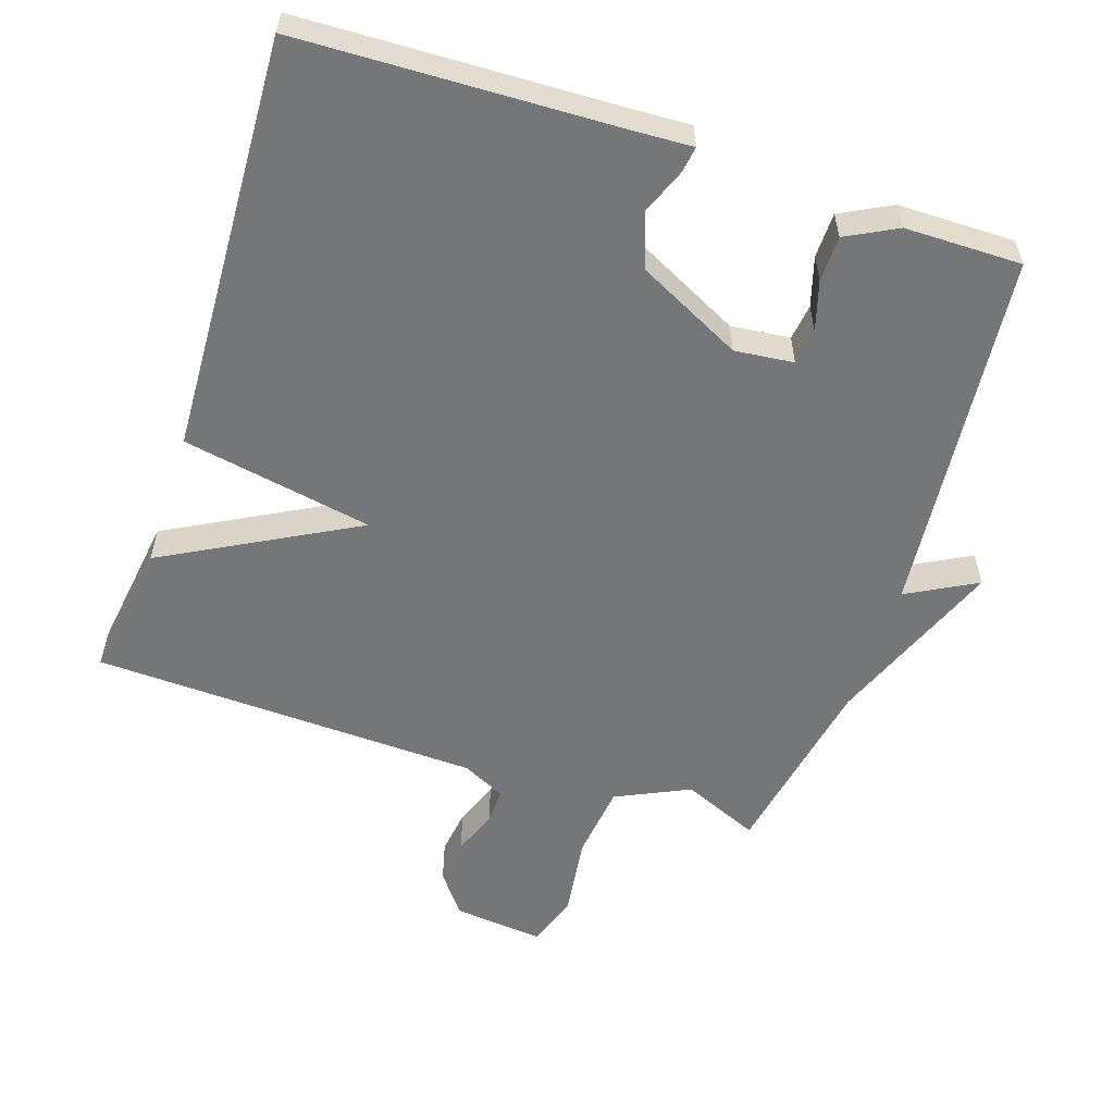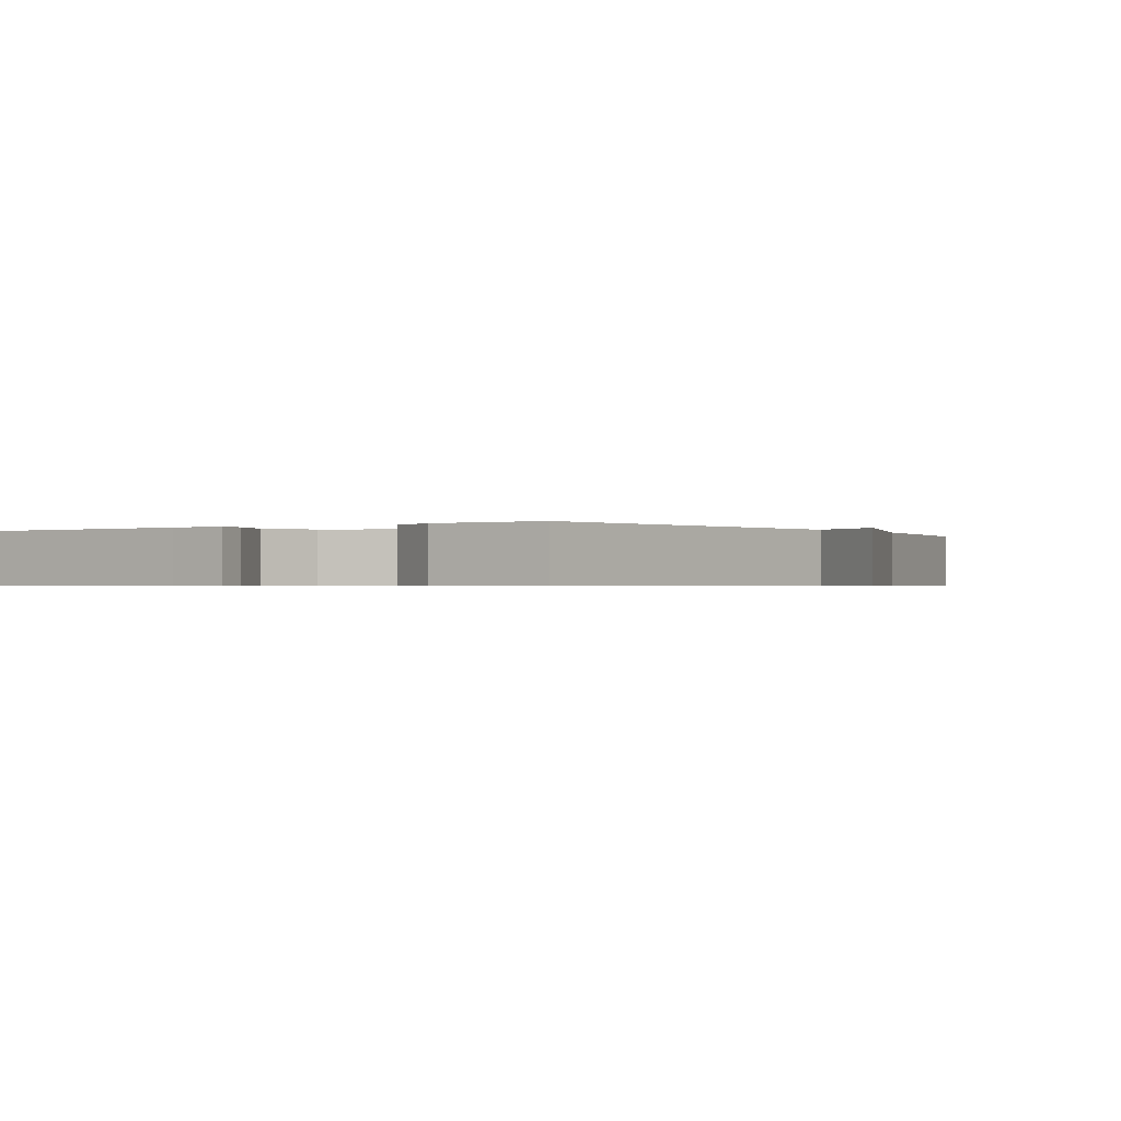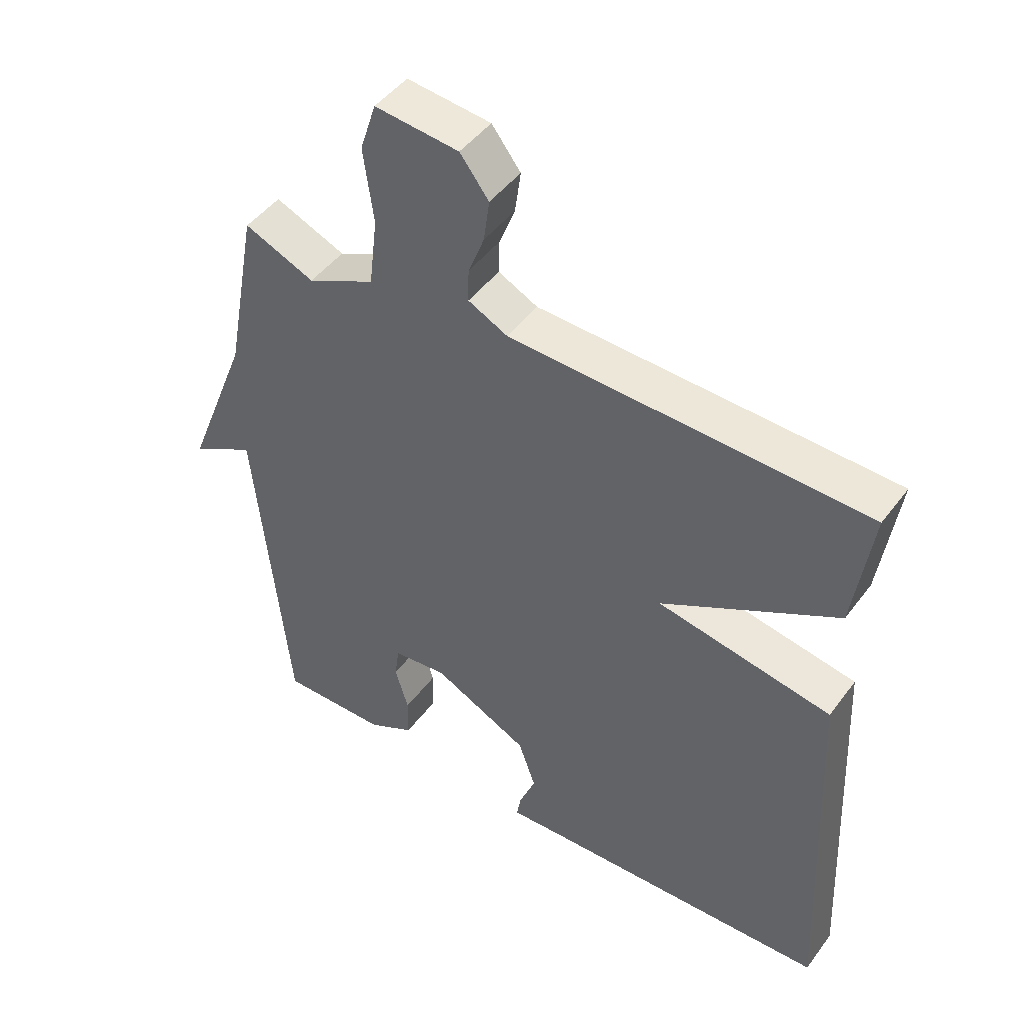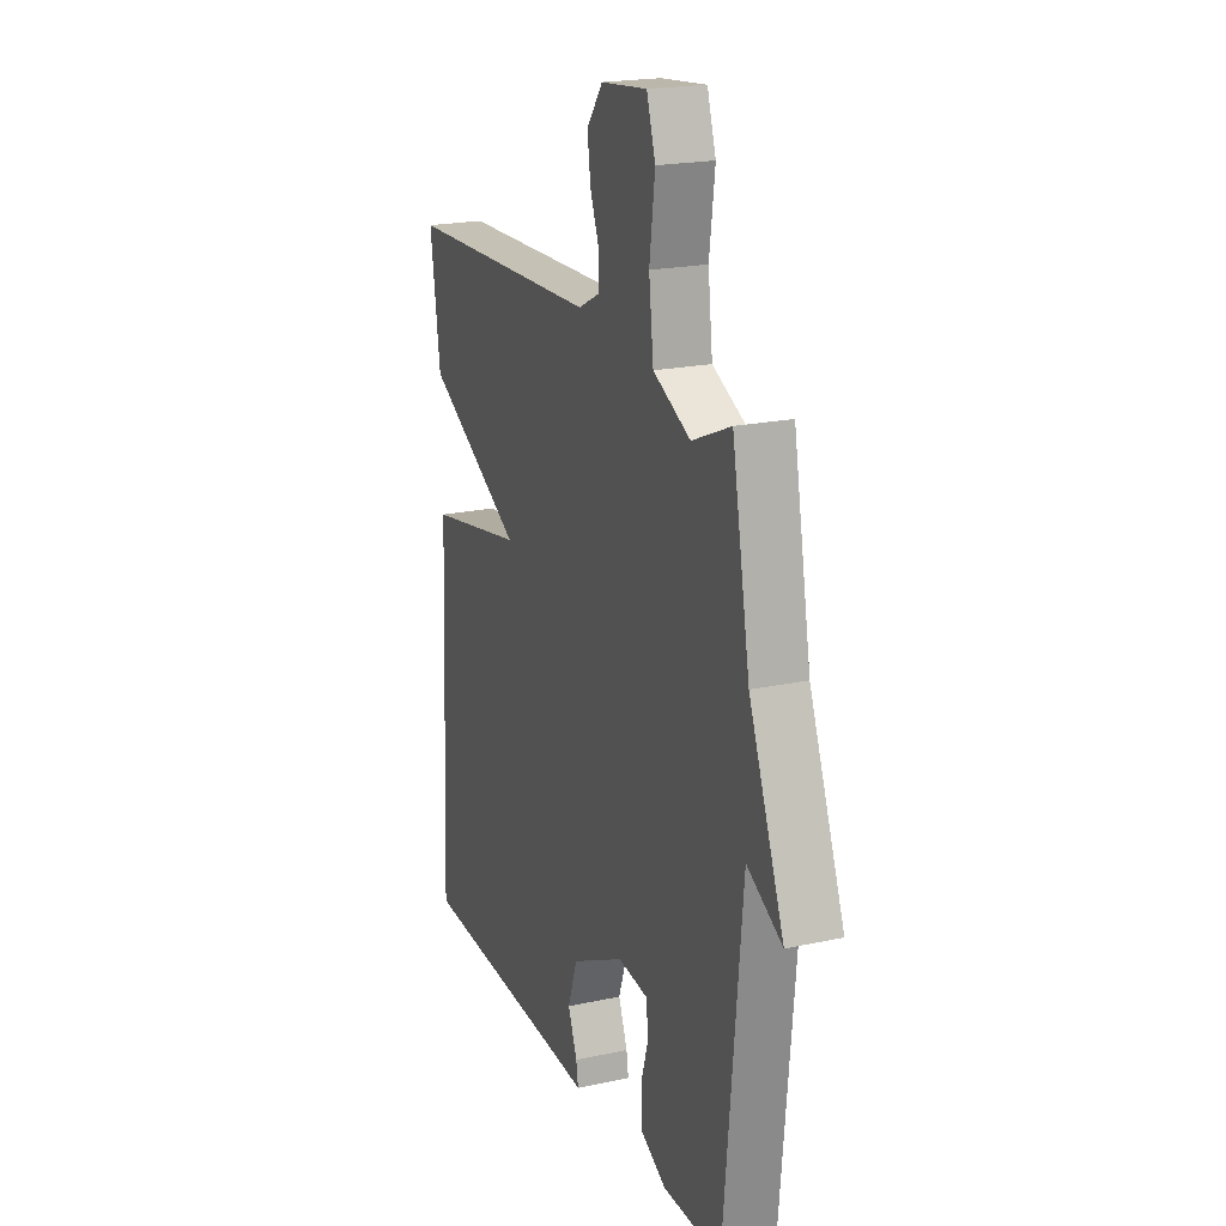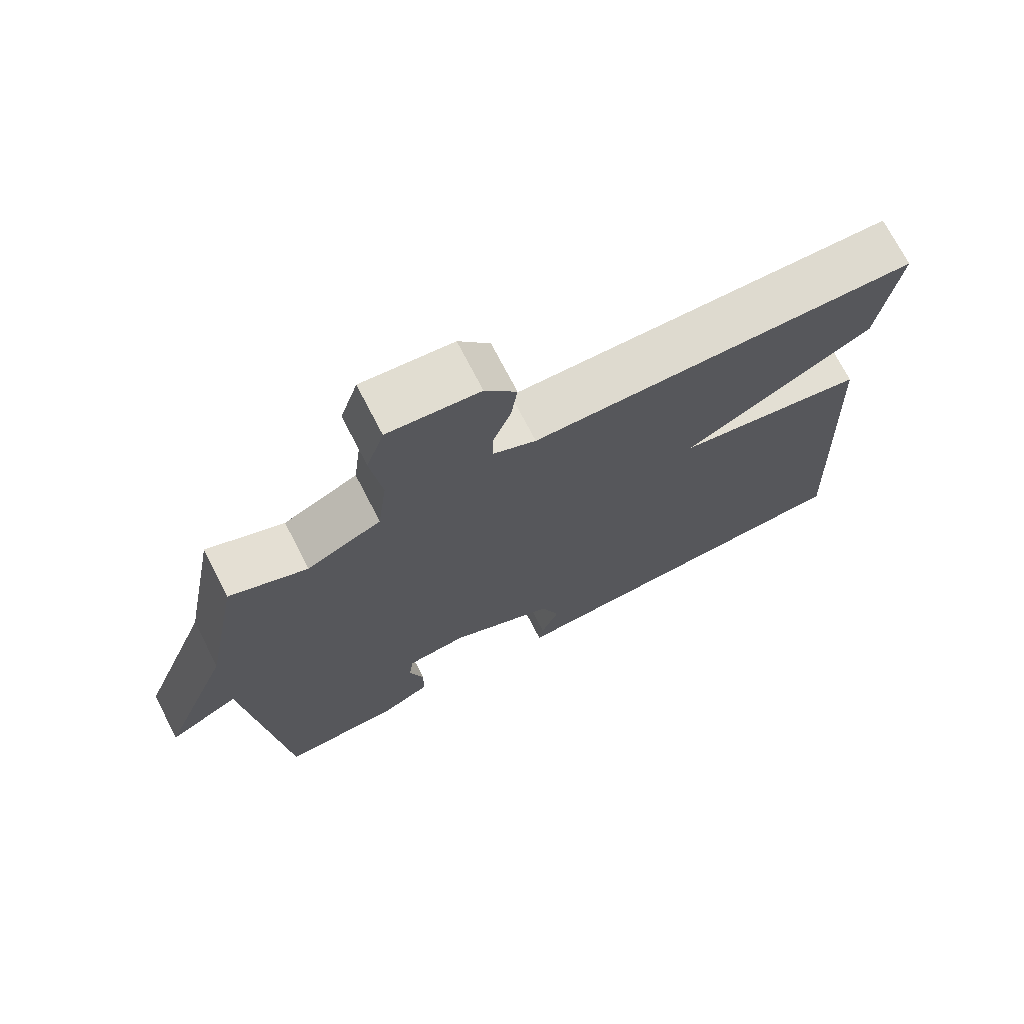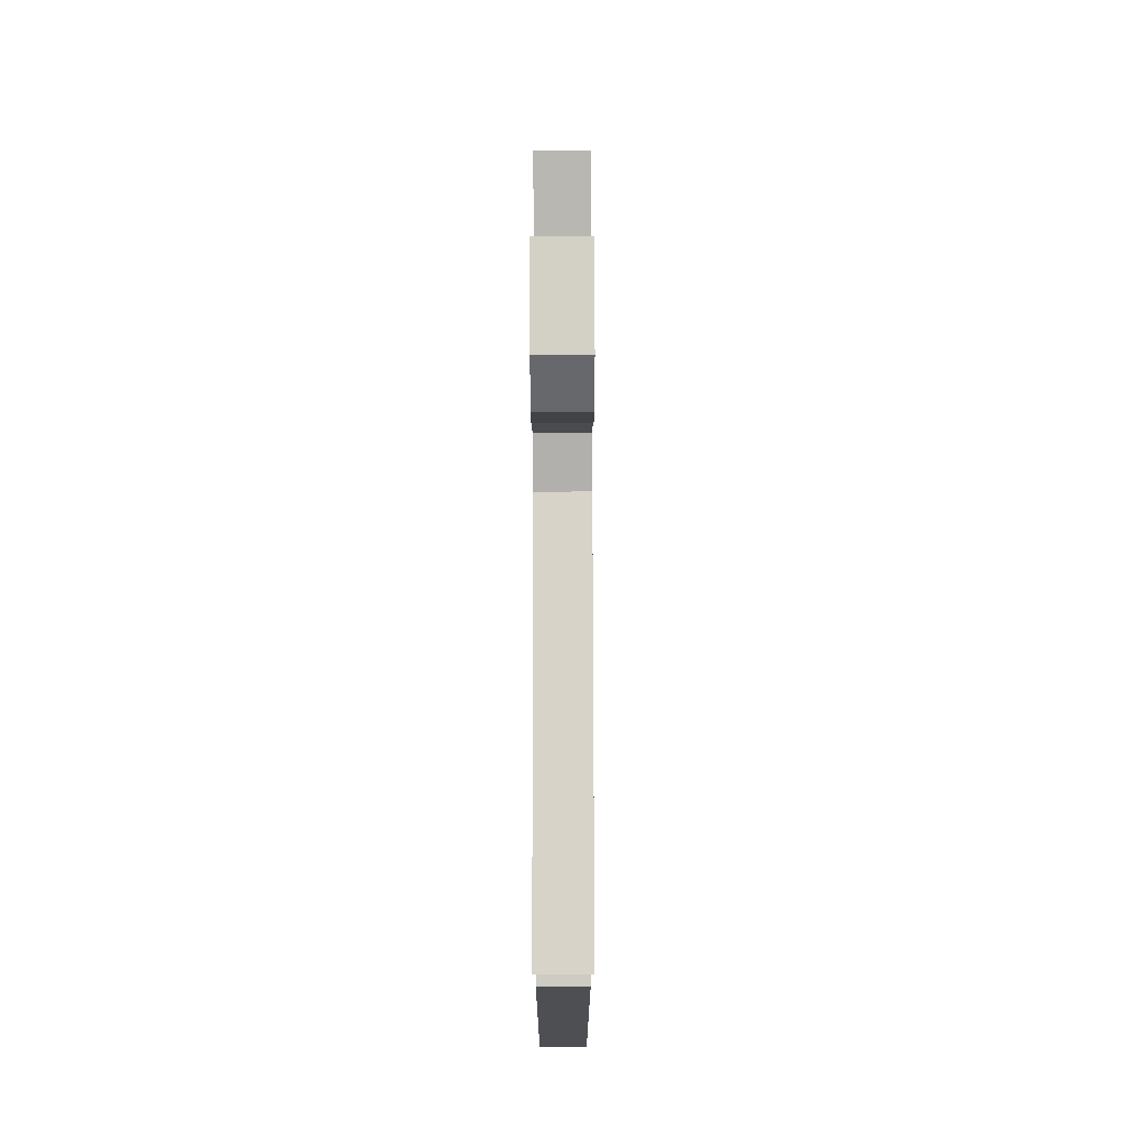
<metadata>
{"format":"obj","ext":"obj","renderer":"f3d","projection":"perspective","resolution":1024,"background":"white","views":[{"elev":-56.7,"azim":161.7,"up":"+Y"},{"elev":-0.6,"azim":-145.7,"up":"+Y"},{"elev":46.6,"azim":34.6,"up":"+Z"},{"elev":20.5,"azim":-111.5,"up":"+Z"},{"elev":72.4,"azim":-27.3,"up":"+Z"},{"elev":74.8,"azim":89.9,"up":"+Z"}]}
</metadata>
<code>
v -0.5 0.07 -0.5
v -0.551 0.07 0.028
v -0.651 0.07 -0.026
v -0.551 0.07 0.228
v -0.5 0.07 0.5
v -0.39 0.07 0.453
v -0.284 0.07 0.503
v -0.271 0.07 0.612
v -0.287 0.07 0.729
v -0.262 0.07 0.806
v -0.131 0.07 0.792
v -0.086 0.07 0.733
v -0.095 0.07 0.667
v -0.12 0.07 0.603
v -0.121 0.07 0.551
v -0.059 0.07 0.52
v 0.5 0.07 0.5
v 0.472 0.07 0.302
v 0.197 0.07 0.153
v 0.472 0.07 0.102
v 0.5 0.07 -0.5
v 0.044 0.07 -0.516
v -0.041 0.07 -0.52
v -0.035 0.07 -0.482
v -0.009 0.07 -0.417
v -0.036 0.07 -0.339
v -0.187 0.07 -0.263
v -0.272 0.07 -0.272
v -0.279 0.07 -0.324
v -0.258 0.07 -0.395
v -0.259 0.07 -0.461
v -0.332 0.07 -0.499
v -0.5 0 -0.5
v -0.551 0 0.028
v -0.651 0 -0.026
v -0.551 0 0.228
v -0.5 0 0.5
v -0.39 0 0.453
v -0.284 0 0.503
v -0.271 0 0.612
v -0.287 0 0.729
v -0.262 0 0.806
v -0.131 0 0.792
v -0.086 0 0.733
v -0.095 0 0.667
v -0.12 0 0.603
v -0.121 0 0.551
v -0.059 0 0.52
v 0.5 0 0.5
v 0.472 0 0.302
v 0.197 0 0.153
v 0.472 0 0.102
v 0.5 0 -0.5
v 0.044 0 -0.516
v -0.041 0 -0.52
v -0.035 0 -0.482
v -0.009 0 -0.417
v -0.036 0 -0.339
v -0.187 0 -0.263
v -0.272 0 -0.272
v -0.279 0 -0.324
v -0.258 0 -0.395
v -0.259 0 -0.461
v -0.332 0 -0.499
f 32 1 2
f 31 32 2
f 30 31 2
f 29 30 2
f 28 29 2
f 27 28 2
f 26 27 2
f 22 23 24 25
f 22 25 26
f 21 22 26
f 20 21 26
f 19 20 26
f 16 17 18 19
f 19 26 2
f 16 19 2
f 15 16 2
f 12 13 14
f 11 12 14
f 10 11 14
f 9 10 14
f 8 9 14
f 7 8 14 15
f 2 3 4
f 15 2 4
f 7 15 4
f 6 7 4
f 4 5 6
f 34 33 64
f 34 64 63
f 34 63 62
f 34 62 61
f 34 61 60
f 34 60 59
f 34 59 58
f 57 56 55 54
f 58 57 54
f 58 54 53
f 58 53 52
f 58 52 51
f 51 50 49 48
f 34 58 51
f 34 51 48
f 34 48 47
f 46 45 44
f 46 44 43
f 46 43 42
f 46 42 41
f 46 41 40
f 47 46 40 39
f 36 35 34
f 36 34 47
f 36 47 39
f 36 39 38
f 38 37 36
f 1 33 34 2
f 2 34 35 3
f 3 35 36 4
f 4 36 37 5
f 5 37 38 6
f 6 38 39 7
f 7 39 40 8
f 8 40 41 9
f 9 41 42 10
f 10 42 43 11
f 11 43 44 12
f 12 44 45 13
f 13 45 46 14
f 14 46 47 15
f 15 47 48 16
f 16 48 49 17
f 17 49 50 18
f 18 50 51 19
f 19 51 52 20
f 20 52 53 21
f 21 53 54 22
f 22 54 55 23
f 23 55 56 24
f 24 56 57 25
f 25 57 58 26
f 26 58 59 27
f 27 59 60 28
f 28 60 61 29
f 29 61 62 30
f 30 62 63 31
f 31 63 64 32
f 32 64 33 1

</code>
